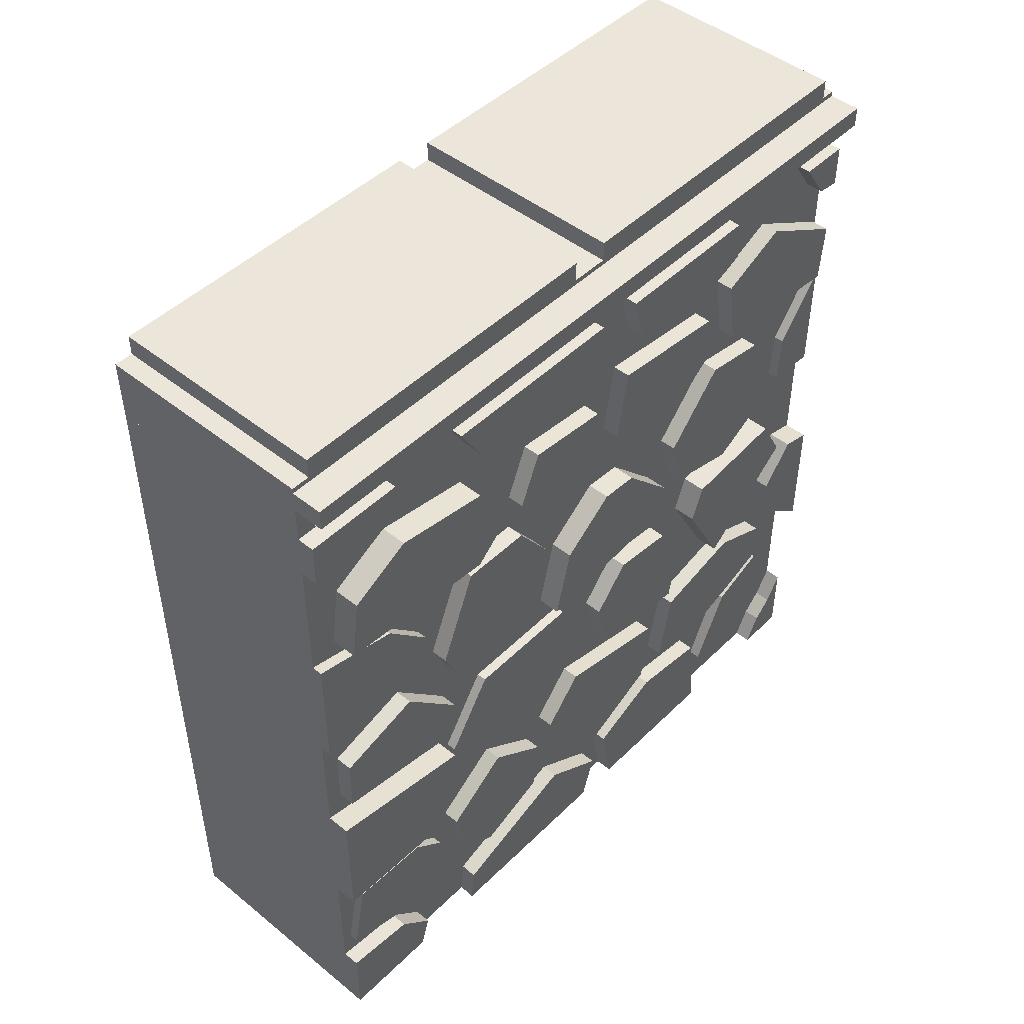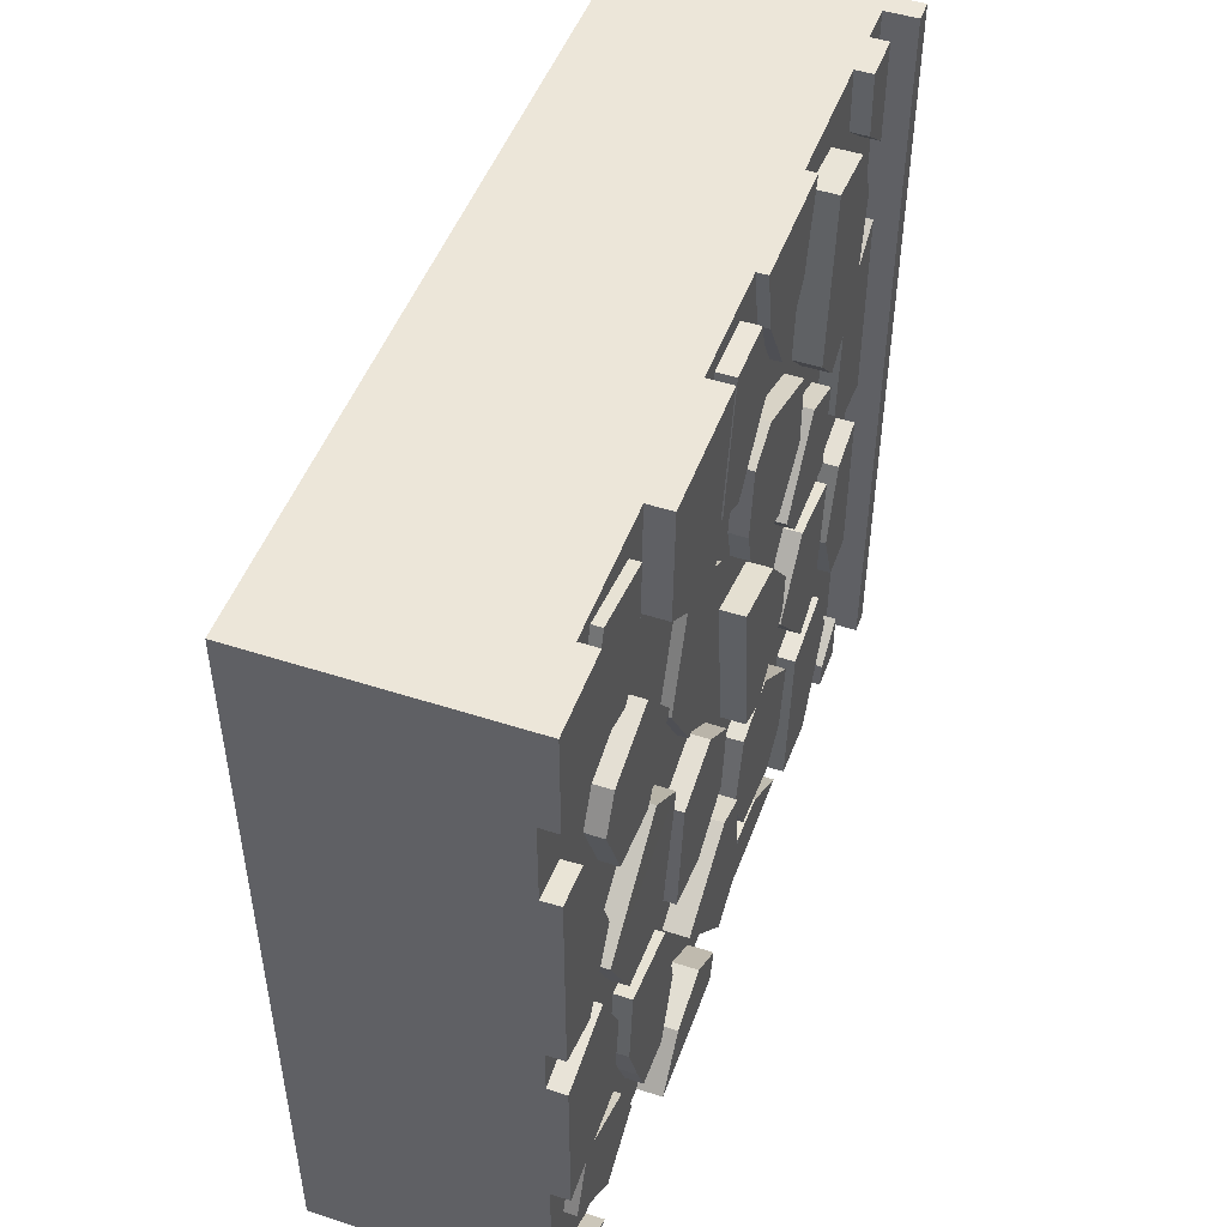
<metadata>
{"format":"obj","ext":"obj","renderer":"f3d","projection":"perspective","resolution":1024,"background":"white","views":[{"elev":47.0,"azim":42.3,"up":"+Y"},{"elev":49.0,"azim":19.8,"up":"+Z"}]}
</metadata>
<code>
o StoneWall_top_Cube.012
v -0.6272 1.018 1.017
v -0.6272 1.018 -1.029
v -0.6272 -1.021 -1.029
v -0.6272 -1.021 1.017
v -0.01546 1.018 1.017
v -0.01546 -1.021 1.017
v -0.01546 -0.8076 1.017
v -0.01546 -0.4557 1.017
v -0.01546 -0.1062 1.017
v -0.01546 0.2121 1.017
v -0.01546 0.5448 1.017
v -0.01546 0.8975 1.017
v -0.01546 1.018 0.7455
v -0.01546 1.018 0.5168
v -0.01547 1.018 -0.01447
v -0.01547 1.018 -0.1406
v -0.01547 1.018 -0.5725
v -0.01547 1.018 -0.887
v -0.01547 1.018 -1.029
v -0.01547 0.8975 -1.029
v -0.01547 0.5471 -1.029
v -0.01547 0.2145 -1.029
v -0.01547 -0.1008 -1.029
v -0.01547 -0.4556 -1.029
v -0.01547 -0.8076 -1.029
v -0.01547 -1.021 -1.029
v -0.01547 -1.021 -0.887
v -0.01547 -1.021 -0.5726
v -0.01547 -1.021 -0.1406
v -0.01547 -1.021 -0.01207
v -0.01546 -1.021 0.5203
v -0.01546 -1.021 0.7452
v -0.01546 -0.0399 0.9727
v -0.01546 0.1175 0.9701
v -0.01546 0.1853 0.7402
v -0.01546 0.007606 0.5711
v -0.01547 0.06318 0.1627
v -0.01547 0.1306 0.2673
v -0.01547 0.1028 0.3694
v -0.01546 0.1264 0.5505
v -0.01546 0.229 0.6007
v -0.01546 0.3575 0.651
v -0.01546 0.2464 0.8433
v -0.01547 -0.8157 -0.1019
v -0.01547 -0.7185 -0.3131
v -0.01547 -0.7516 -0.5436
v -0.01547 -0.8757 -0.6133
v -0.01547 -0.6554 -0.7177
v -0.01547 -0.5849 -0.8807
v -0.01547 -0.5412 -0.845
v -0.01547 -0.585 -0.7376
v -0.01547 -0.6439 -0.5713
v -0.01547 -0.6224 -0.3696
v -0.01547 -0.6465 -0.2811
v -0.01547 -0.7667 -0.047
v -0.01547 -0.4854 0.161
v -0.01547 -0.5411 0.2179
v -0.01547 -0.7071 0.2359
v -0.01547 -0.789 0.4333
v -0.01546 -0.7406 0.5277
v -0.01546 -0.5504 0.5793
v -0.01546 -0.6228 0.6314
v -0.01546 -0.8332 0.6958
v -0.01546 -0.7392 0.9893
v -0.01546 -0.8324 0.8172
v -0.01546 -0.9314 0.7174
v -0.01546 -0.9134 0.5103
v -0.01547 -0.8341 0.2992
v -0.01547 -0.7715 0.1345
v -0.01547 -0.8877 -0.05324
v -0.01547 0.9034 -0.5807
v -0.01547 0.821 -0.3838
v -0.01547 0.8881 -0.1733
v -0.01547 0.9001 0.001468
v -0.01547 0.8012 0.08403
v -0.01547 0.8217 0.3877
v -0.01547 0.9274 0.4629
v -0.01546 0.9055 0.8434
v -0.01546 0.5812 0.9413
v -0.01546 0.7518 0.9187
v -0.01546 0.8407 0.7512
v -0.01546 0.7964 0.4793
v -0.01547 0.6347 0.382
v -0.01547 0.596 0.2954
v -0.01547 0.7411 0.2343
v -0.01547 0.7183 -0.004217
v -0.01547 0.4967 -0.003023
v -0.01547 0.5696 -0.08981
v -0.01547 0.7756 -0.1239
v -0.01547 0.7385 -0.474
v -0.01547 0.7977 -0.565
v -0.01547 0.885 -0.7574
v -0.01547 0.7363 -1.019
v -0.01547 0.5647 -1.007
v -0.01547 0.3686 -0.8932
v -0.01547 0.9055 -0.9631
v -0.01546 -0.1895 0.5929
v -0.01546 -0.2302 0.5579
v -0.01547 -0.03038 0.4272
v -0.01547 -0.02658 0.09438
v -0.01547 -0.2162 0.05346
v -0.01547 -0.1287 -0.04448
v -0.01547 -0.006648 -0.1494
v -0.01547 -0.02785 -0.334
v -0.01547 -0.04002 -0.4559
v -0.01547 0.06125 -0.4934
v -0.01547 0.09367 -0.8009
v -0.01547 -0.04381 -0.8774
v -0.01547 0.1993 -0.7669
v -0.01547 0.1107 -0.6097
v -0.01547 0.1616 -0.4021
v -0.01547 0.3229 -0.3591
v -0.01547 0.2089 -0.3074
v -0.01547 0.1111 -0.2682
v -0.01546 -0.1006 0.6312
v -0.01547 -0.3497 -0.8926
v -0.01547 -0.1988 -0.847
v -0.01547 -0.07863 -0.9409
v -0.01547 0.2265 -0.8842
v -0.01547 0.5991 -0.5967
v -0.01547 0.6303 -0.5235
v -0.01547 0.4214 -0.2605
v -0.01547 0.4187 0.09303
v -0.01546 0.5403 0.485
v -0.01546 0.4881 0.7777
v -0.01546 0.4847 0.4942
v -0.01547 0.4832 0.2974
v -0.01547 0.3473 0.1988
v -0.01547 0.2623 0.1131
v -0.01547 0.3815 -0.04012
v -0.01547 0.3738 -0.1482
v -0.01547 0.5142 -0.5296
v -0.01547 0.4833 -0.718
v -0.01547 0.3918 -0.7876
v -0.01547 -0.2855 -0.5912
v -0.01547 -0.1878 -0.4158
v -0.01547 -0.3409 -0.3883
v -0.01547 -0.3037 -0.09193
v -0.01547 -0.3411 0.2696
v -0.01546 -0.3325 0.6149
v -0.01546 -0.4661 0.7224
v -0.01546 -0.5349 0.95
v -0.01546 -0.5456 0.7245
v -0.01547 -0.4151 0.3964
v -0.01547 -0.3548 0.04773
v -0.01547 -0.4377 -0.3002
v -0.01547 -0.4063 -0.4109
v -0.01547 -0.3406 -0.6739
v -0.01547 -0.4155 -0.8517
v -0.01547 -0.7476 -0.9717
v -0.01547 -0.9466 -0.78
v -0.01547 -0.9389 -0.9286
v -0.01547 -0.8866 -0.982
v 0.05557 0.8407 0.7512
v 0.05557 0.7964 0.4793
v 0.05557 0.7518 0.9187
v 0.05557 0.5812 0.9413
v 0.05557 0.5403 0.485
v 0.05557 0.6347 0.382
v 0.03144 0.229 0.6007
v 0.03144 0.4847 0.4942
v 0.03144 0.1264 0.5505
v 0.03144 0.3473 0.1988
v 0.03144 0.4832 0.2974
v 0.03144 0.1028 0.3694
v 0.03144 0.1306 0.2673
v 0.03144 -0.4854 0.161
v 0.03136 -0.3548 0.04773
v 0.03144 -0.7667 -0.047
v 0.03144 -0.4377 -0.3002
v 0.03144 -0.6465 -0.2811
v 0.04782 0.1111 -0.2682
v 0.04782 0.06318 0.1627
v 0.04782 0.2089 -0.3074
v 0.04782 0.3738 -0.1482
v 0.04782 0.3815 -0.04012
v 0.04782 0.2623 0.1131
v 0.05202 -0.3497 -0.8926
v 0.05202 -0.1988 -0.847
v 0.05202 -0.4556 -1.029
v 0.05191 -0.1008 -1.029
v 0.05197 -0.07863 -0.9409
v 0.03144 -1.021 0.7452
v 0.03144 -1.021 1.017
v 0.03144 -0.9314 0.7174
v 0.03144 -0.8324 0.8172
v 0.03144 -0.8076 1.017
v 0.03177 -0.1006 0.6312
v 0.03177 -0.0399 0.9727
v 0.03177 0.007606 0.5711
v 0.03177 0.1853 0.7402
v 0.03177 0.1175 0.9701
v 0.01315 0.2121 1.017
v 0.01315 0.5448 1.017
v 0.01315 0.2464 0.8433
v 0.01315 0.3575 0.651
v 0.01315 0.4881 0.7777
v 0.01315 0.5471 -1.029
v 0.01315 0.2145 -1.029
v 0.01315 0.3686 -0.8932
v 0.01315 0.2265 -0.8842
v 0.03144 -0.9389 -0.9286
v 0.03144 -0.8866 -0.982
v 0.03144 -1.021 -0.887
v 0.03144 -1.021 -1.029
v 0.03144 -0.8076 -1.029
v 0.03299 0.8881 -0.1733
v 0.03299 1.018 -0.1406
v 0.03299 0.821 -0.3838
v 0.03299 0.9034 -0.5807
v 0.03299 1.018 -0.5725
v 0.0329 -0.7516 -0.5436
v 0.0329 -1.021 -0.5726
v 0.0329 -0.7185 -0.3131
v 0.0329 -0.8157 -0.1019
v 0.0329 -1.021 -0.1406
v 0.04782 -0.4557 1.017
v 0.04782 -0.1062 1.017
v 0.04782 -0.4661 0.7224
v 0.04782 -0.3325 0.6149
v 0.04782 -0.1895 0.5929
v 0.03144 -0.7406 0.5277
v 0.03144 -0.5504 0.5793
v 0.03144 -0.789 0.4333
v 0.03144 -0.7071 0.2359
v 0.03144 -0.5411 0.2179
v 0.03144 -0.4151 0.3964
v 0.01195 -0.3411 0.2696
v 0.01195 -0.2302 0.5579
v 0.01195 -0.2162 0.05346
v 0.01195 -0.02658 0.09438
v 0.01195 -0.03038 0.4272
v 0.03139 -0.7715 0.1345
v 0.03139 -0.8877 -0.05324
v 0.03139 -1.021 -0.01207
v 0.03139 -0.9134 0.5125
v 0.03139 -1.021 0.5225
v 0.03144 1.018 -0.01447
v 0.03144 1.018 0.5168
v 0.03144 0.9274 0.4629
v 0.03144 0.8217 0.3877
v 0.03144 0.8012 0.08403
v 0.03144 0.9001 0.001468
v 0.03157 1.018 0.7455
v 0.03157 0.9055 0.8434
v 0.03157 1.018 1.017
v 0.03157 0.8975 1.017
v 0.0329 1.018 -0.887
v 0.0329 1.018 -1.029
v 0.0329 0.9055 -0.9631
v 0.0329 0.8975 -1.029
v 0.03564 -0.3037 -0.09193
v 0.03564 -0.1287 -0.04448
v 0.03564 -0.3409 -0.3883
v 0.03559 -0.006648 -0.1494
v 0.03564 -0.1878 -0.4158
v 0.03553 -0.02785 -0.334
v 0.03177 0.4187 0.09303
v 0.03177 0.596 0.2954
v 0.03177 0.4967 -0.003023
v 0.03177 0.7183 -0.004217
v 0.03177 0.7411 0.2343
v 0.03144 -0.3406 -0.6739
v 0.03144 -0.4155 -0.8517
v 0.03144 -0.4063 -0.4109
v 0.03144 -0.6224 -0.3696
v 0.03144 -0.6439 -0.5713
v 0.03144 -0.585 -0.7376
v 0.03144 -0.5412 -0.845
v 0.0331 0.6303 -0.5235
v 0.0331 0.4214 -0.2605
v 0.0331 0.7385 -0.474
v 0.0331 0.7756 -0.1239
v 0.0331 0.5696 -0.08981
v 0.03144 0.3918 -0.7876
v 0.03144 0.1993 -0.7669
v 0.03144 0.4833 -0.718
v 0.03144 0.1616 -0.4021
v 0.03144 0.1107 -0.6097
v 0.03144 0.5142 -0.5296
v 0.03144 0.3229 -0.3591
v 0.0331 0.5647 -1.007
v 0.0331 0.5991 -0.5967
v 0.0331 0.7363 -1.019
v 0.0331 0.885 -0.7574
v 0.0331 0.7977 -0.565
v 0.05166 0.09367 -0.8009
v 0.05166 -0.04381 -0.8774
v 0.05166 0.06125 -0.4934
v 0.05166 -0.04002 -0.4559
v 0.05166 -0.2855 -0.5912
v 0.01781 -0.7476 -0.9717
v 0.01781 -0.9466 -0.78
v 0.01781 -0.5849 -0.8807
v 0.01781 -0.6554 -0.7177
v 0.01781 -0.8757 -0.6133
v 0.01056 -0.5456 0.7245
v 0.01056 -0.6228 0.6314
v 0.01056 -0.5349 0.95
v 0.01052 -0.8332 0.6958
v 0.01047 -0.7392 0.9893
v -0.03737 -0.7485 -0.9012
v 0.002834 -0.8343 0.4276
v -0.03737 -0.7485 -2.96
v 0.002834 -0.8343 -1.631
v -0.6271 1.244 0.9681
v -0.01536 1.244 0.9681
v -0.01536 1.117 -1.027
v -0.01536 1.117 1.019
v -0.6271 1.188 0.9681
v -0.01536 1.188 0.9681
v -0.01536 1.174 -1.027
v -0.01536 1.174 1.019
v 0.07112 1.117 -1.027
v 0.07112 1.117 1.019
v 0.07112 1.174 -1.027
v 0.07112 1.174 1.019
v -0.6271 1.188 1.019
v -0.6271 1.188 -1.027
v -0.01536 1.188 -1.027
v -0.01536 1.188 1.019
v -0.6271 1.188 -0.0573
v -0.01536 1.188 -0.0573
v -0.01536 1.188 0.04671
v -0.6271 1.188 0.04671
v -0.6271 1.244 -0.0573
v -0.01536 1.244 0.04671
v -0.01536 1.244 -0.0573
v -0.6271 1.244 0.04671
v -0.6271 1.188 -0.9857
v -0.01536 1.188 -0.9857
v -0.6271 1.244 -0.9857
v -0.01536 1.244 -0.9857
f 246 13 5
f 251 96 20
f 198 22 21
f 181 24 23
f 216 44 29
f 247 5 12
f 193 11 10
f 204 152 27
f 183 6 32
f 238 74 15
f 211 71 17
f 248 19 18
f 154 82 81
f 156 81 80
f 157 158 154
f 155 83 82
f 157 80 79
f 158 79 124
f 159 124 83
f 160 126 41
f 162 41 40
f 160 162 165
f 161 127 126
f 165 40 39
f 163 38 128
f 164 128 127
f 166 39 38
f 56 168 145
f 169 56 55
f 171 170 168
f 168 146 145
f 171 55 54
f 170 54 146
f 172 37 114
f 174 114 113
f 176 177 172
f 173 129 37
f 175 113 131
f 176 131 130
f 177 130 129
f 178 117 116
f 117 182 118
f 178 180 181
f 118 181 23
f 187 65 7
f 185 32 66
f 186 187 184
f 186 66 65
f 218 97 9
f 188 33 115
f 190 115 36
f 191 192 189
f 189 34 33
f 191 36 35
f 192 35 34
f 195 10 43
f 195 197 194
f 196 43 42
f 197 42 125
f 213 29 28
f 200 21 95
f 200 199 198
f 31 236 67
f 201 95 119
f 202 153 152
f 235 31 30
f 205 203 202
f 203 25 153
f 217 9 8
f 205 27 26
f 207 16 73
f 209 73 72
f 208 207 209
f 210 72 71
f 212 28 46
f 214 46 45
f 213 212 214
f 215 45 44
f 219 8 141
f 218 217 219
f 194 125 11
f 220 141 140
f 221 140 97
f 222 61 60
f 224 60 59
f 224 227 222
f 223 144 61
f 225 59 58
f 226 58 57
f 227 57 144
f 228 98 139
f 230 139 101
f 232 228 231
f 229 99 98
f 231 101 100
f 232 100 99
f 233 70 69
f 68 233 69
f 233 236 237
f 234 30 70
f 236 68 67
f 184 7 6
f 238 241 242
f 180 116 24
f 199 119 22
f 240 14 77
f 241 77 76
f 242 76 75
f 243 75 74
f 244 78 13
f 246 245 244
f 245 12 78
f 206 26 25
f 249 20 19
f 250 18 96
f 249 250 251
f 252 102 138
f 254 138 137
f 102 255 103
f 256 137 136
f 255 253 252
f 103 257 104
f 257 136 104
f 258 84 123
f 260 123 87
f 261 262 259
f 259 85 84
f 261 87 86
f 262 86 85
f 263 149 148
f 265 148 147
f 263 265 267
f 264 50 149
f 266 147 53
f 267 53 52
f 268 52 51
f 269 51 50
f 270 122 121
f 272 121 90
f 272 273 274
f 271 88 122
f 273 90 89
f 274 89 88
f 275 109 134
f 277 134 133
f 280 281 279
f 276 110 109
f 280 133 132
f 278 112 111
f 279 111 110
f 281 132 112
f 282 120 94
f 284 94 93
f 285 286 283
f 283 91 120
f 285 93 92
f 286 92 91
f 287 108 107
f 289 107 106
f 290 291 288
f 288 135 108
f 290 106 105
f 291 105 135
f 292 151 150
f 294 150 49
f 292 294 295
f 293 47 151
f 295 49 48
f 296 48 47
f 297 62 143
f 299 143 142
f 62 300 63
f 301 142 64
f 300 298 297
f 63 301 64
f 239 15 14
f 208 17 16
f 331 328 323
f 318 1 309
f 313 316 312
f 312 308 319
f 322 330 2
f 309 317 313
f 312 314 308
f 322 332 330
f 322 324 323
f 308 5 19
f 324 311 313
f 316 315 314
f 314 309 308
f 310 329 325
f 324 307 311
f 327 306 307
f 323 326 322
f 321 310 318
f 306 311 307
f 325 327 324
f 333 326 328
f 319 331 320
f 331 332 333
f 246 244 13
f 251 250 96
f 198 199 22
f 181 180 24
f 216 215 44
f 247 246 5
f 193 194 11
f 204 202 152
f 183 184 6
f 238 243 74
f 211 210 71
f 248 249 19
f 154 155 82
f 156 154 81
f 159 155 158
f 155 154 158
f 154 156 157
f 155 159 83
f 157 156 80
f 158 157 79
f 159 158 124
f 160 161 126
f 162 160 41
f 166 163 165
f 163 164 161
f 165 163 161
f 161 160 165
f 161 164 127
f 165 162 40
f 163 166 38
f 164 163 128
f 166 165 39
f 56 167 168
f 169 167 56
f 168 167 169
f 169 171 168
f 168 170 146
f 171 169 55
f 170 171 54
f 172 173 37
f 174 172 114
f 173 172 177
f 172 174 175
f 176 172 175
f 173 177 129
f 175 174 113
f 176 175 131
f 177 176 130
f 178 179 117
f 117 179 182
f 181 182 179
f 179 178 181
f 118 182 181
f 187 186 65
f 185 183 32
f 184 183 186
f 183 185 186
f 186 185 66
f 218 221 97
f 188 189 33
f 190 188 115
f 189 188 191
f 188 190 191
f 189 192 34
f 191 190 36
f 192 191 35
f 195 193 10
f 194 193 195
f 195 196 197
f 196 195 43
f 197 196 42
f 213 216 29
f 200 198 21
f 200 201 199
f 31 237 236
f 201 200 95
f 202 203 153
f 235 237 31
f 202 204 205
f 205 206 203
f 203 206 25
f 217 218 9
f 205 204 27
f 207 208 16
f 209 207 73
f 209 210 211
f 211 208 209
f 210 209 72
f 212 213 28
f 214 212 46
f 214 215 216
f 216 213 214
f 215 214 45
f 219 217 8
f 219 220 218
f 220 221 218
f 194 197 125
f 220 219 141
f 221 220 140
f 222 223 61
f 224 222 60
f 224 225 226
f 226 227 224
f 227 223 222
f 223 227 144
f 225 224 59
f 226 225 58
f 227 226 57
f 228 229 98
f 230 228 139
f 229 228 232
f 228 230 231
f 229 232 99
f 231 230 101
f 232 231 100
f 233 234 70
f 237 235 233
f 235 234 233
f 234 235 30
f 236 233 68
f 184 187 7
f 243 238 242
f 238 239 240
f 240 241 238
f 180 178 116
f 199 201 119
f 240 239 14
f 241 240 77
f 242 241 76
f 243 242 75
f 244 245 78
f 246 247 245
f 245 247 12
f 206 205 26
f 249 251 20
f 250 248 18
f 249 248 250
f 252 253 102
f 254 252 138
f 102 253 255
f 256 254 137
f 252 254 256
f 256 257 252
f 257 255 252
f 103 255 257
f 257 256 136
f 258 259 84
f 260 258 123
f 259 258 260
f 260 261 259
f 259 262 85
f 261 260 87
f 262 261 86
f 263 264 149
f 265 263 148
f 265 266 267
f 267 268 263
f 268 269 264
f 263 268 264
f 264 269 50
f 266 265 147
f 267 266 53
f 268 267 52
f 269 268 51
f 270 271 122
f 272 270 121
f 274 271 272
f 271 270 272
f 271 274 88
f 273 272 90
f 274 273 89
f 275 276 109
f 277 275 134
f 281 278 279
f 279 276 275
f 275 277 279
f 277 280 279
f 276 279 110
f 280 277 133
f 278 281 112
f 279 278 111
f 281 280 132
f 282 283 120
f 284 282 94
f 283 282 284
f 284 285 283
f 283 286 91
f 285 284 93
f 286 285 92
f 287 288 108
f 289 287 107
f 288 287 290
f 287 289 290
f 288 291 135
f 290 289 106
f 291 290 105
f 292 293 151
f 294 292 150
f 296 293 295
f 293 292 295
f 293 296 47
f 295 294 49
f 296 295 48
f 297 298 62
f 299 297 143
f 62 298 300
f 301 299 142
f 299 301 297
f 301 300 297
f 63 300 301
f 239 238 15
f 208 211 17
f 331 333 328
f 5 309 1
f 309 313 318
f 313 321 318
f 313 317 316
f 19 2 308
f 2 319 308
f 319 320 312
f 2 1 322
f 1 318 310
f 310 325 1
f 325 322 1
f 330 319 2
f 309 315 317
f 312 316 314
f 322 326 332
f 322 325 324
f 308 309 5
f 313 312 324
f 312 320 331
f 331 323 312
f 323 324 312
f 311 321 313
f 316 317 315
f 314 315 309
f 310 306 329
f 324 327 307
f 327 329 306
f 323 328 326
f 321 311 310
f 306 310 311
f 325 329 327
f 333 332 326
f 319 330 331
f 331 330 332
f 2 4 1
f 96 18 92
f 110 111 106
f 121 122 132
f 40 35 36
f 31 4 30
f 45 54 44
f 10 11 1
f 24 25 3
f 19 2 18
f 2 3 4
f 18 17 92
f 17 71 92
f 71 72 91
f 92 71 91
f 73 16 74
f 16 15 74
f 72 73 89
f 73 74 89
f 74 75 86
f 89 74 86
f 94 95 21
f 93 94 21
f 77 14 81
f 14 13 81
f 13 78 81
f 76 77 82
f 82 77 81
f 12 11 80
f 11 79 80
f 78 12 80
f 80 81 78
f 82 83 76
f 83 84 85
f 83 85 76
f 86 87 88
f 85 86 75
f 75 76 85
f 86 88 89
f 89 90 72
f 90 91 72
f 93 21 20
f 92 93 96
f 93 20 96
f 33 9 115
f 9 97 115
f 97 98 99
f 100 101 102
f 100 102 103
f 103 104 114
f 104 105 106
f 104 106 111
f 114 104 111
f 99 100 37
f 100 103 37
f 37 36 99
f 36 115 99
f 112 113 111
f 113 114 111
f 115 97 99
f 107 108 109
f 103 114 37
f 106 107 110
f 107 109 110
f 25 24 150
f 24 116 149
f 49 24 50
f 24 49 150
f 116 117 148
f 24 149 50
f 152 153 150
f 153 25 150
f 28 27 151
f 27 152 151
f 47 46 28
f 151 47 28
f 118 23 22
f 118 22 108
f 22 119 108
f 95 94 134
f 94 120 133
f 120 91 121
f 91 90 121
f 150 151 152
f 94 133 134
f 120 121 132
f 133 120 132
f 122 88 131
f 88 87 131
f 149 116 148
f 87 123 130
f 123 84 127
f 84 83 127
f 124 79 125
f 79 11 125
f 54 53 146
f 53 147 146
f 147 148 135
f 148 117 135
f 42 41 126
f 124 125 126
f 125 42 126
f 117 118 108
f 135 117 108
f 57 56 139
f 56 145 139
f 145 146 138
f 146 147 137
f 83 124 127
f 124 126 127
f 128 38 129
f 38 37 129
f 127 128 123
f 128 129 123
f 129 130 123
f 87 130 131
f 144 57 139
f 143 62 61
f 143 61 141
f 61 144 140
f 141 61 140
f 7 64 8
f 64 142 8
f 142 143 141
f 141 8 142
f 98 97 140
f 140 144 98
f 139 98 144
f 138 102 101
f 138 101 145
f 101 139 145
f 137 138 146
f 105 104 136
f 105 136 135
f 136 137 135
f 131 113 122
f 113 112 122
f 135 137 147
f 134 109 119
f 109 108 119
f 122 112 132
f 134 119 95
f 10 9 34
f 9 33 34
f 41 42 35
f 42 43 35
f 43 10 34
f 43 34 35
f 40 41 35
f 37 38 39
f 37 39 36
f 39 40 36
f 6 4 32
f 4 3 30
f 32 4 31
f 3 26 27
f 28 29 3
f 29 30 3
f 3 27 28
f 30 29 70
f 29 44 70
f 67 68 59
f 68 69 58
f 59 68 58
f 69 70 55
f 70 44 55
f 32 31 66
f 31 67 66
f 66 67 63
f 63 67 60
f 64 7 65
f 46 47 48
f 48 49 51
f 49 50 51
f 45 46 53
f 46 48 52
f 63 64 65
f 61 62 60
f 62 63 60
f 63 65 66
f 59 60 67
f 56 57 69
f 57 58 69
f 55 56 69
f 48 51 52
f 52 53 46
f 53 54 45
f 54 55 44
f 12 5 1
f 1 4 9
f 4 6 7
f 7 8 4
f 8 9 4
f 11 12 1
f 9 10 1
f 3 2 23
f 2 19 20
f 20 21 2
f 21 22 2
f 2 22 23
f 25 26 3
f 23 24 3
f 5 13 1
f 13 14 1
f 15 16 2
f 16 17 2
f 15 2 1
f 17 18 2
f 1 14 15

</code>
